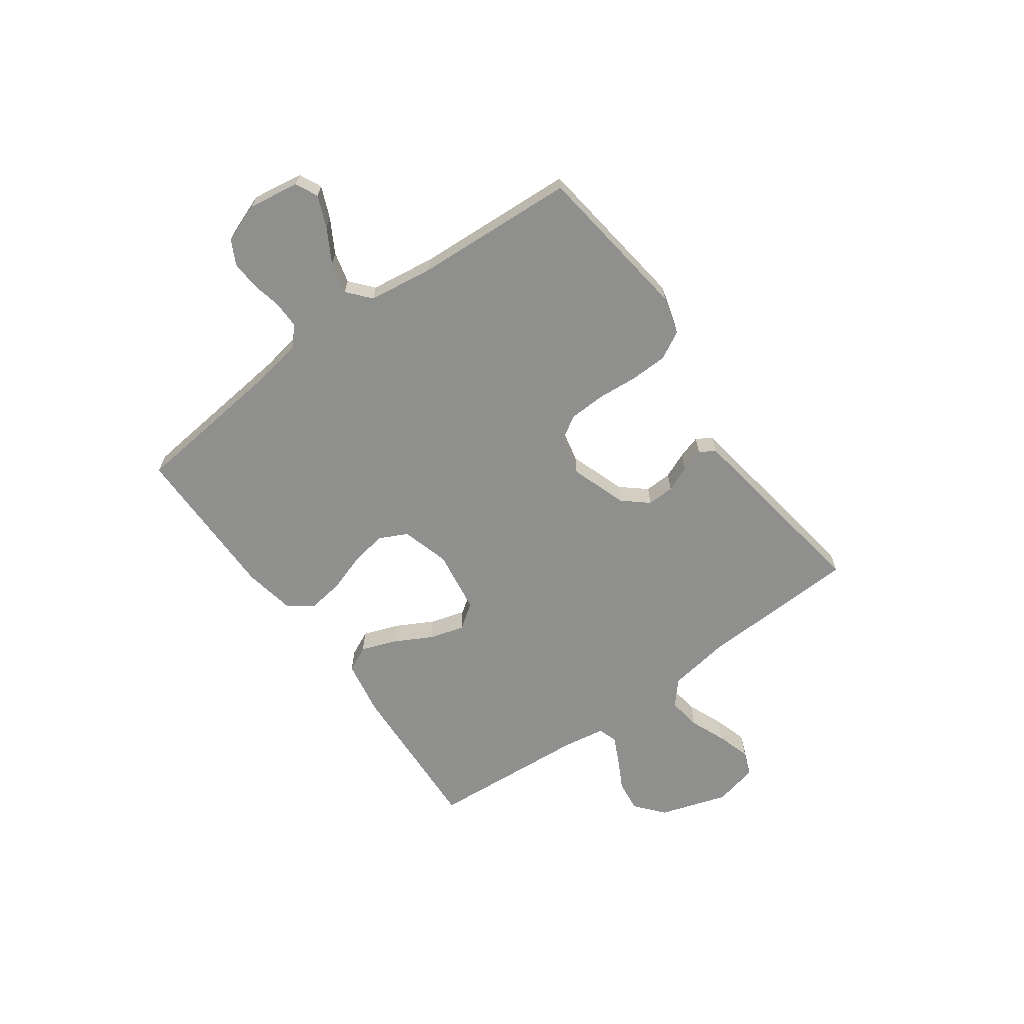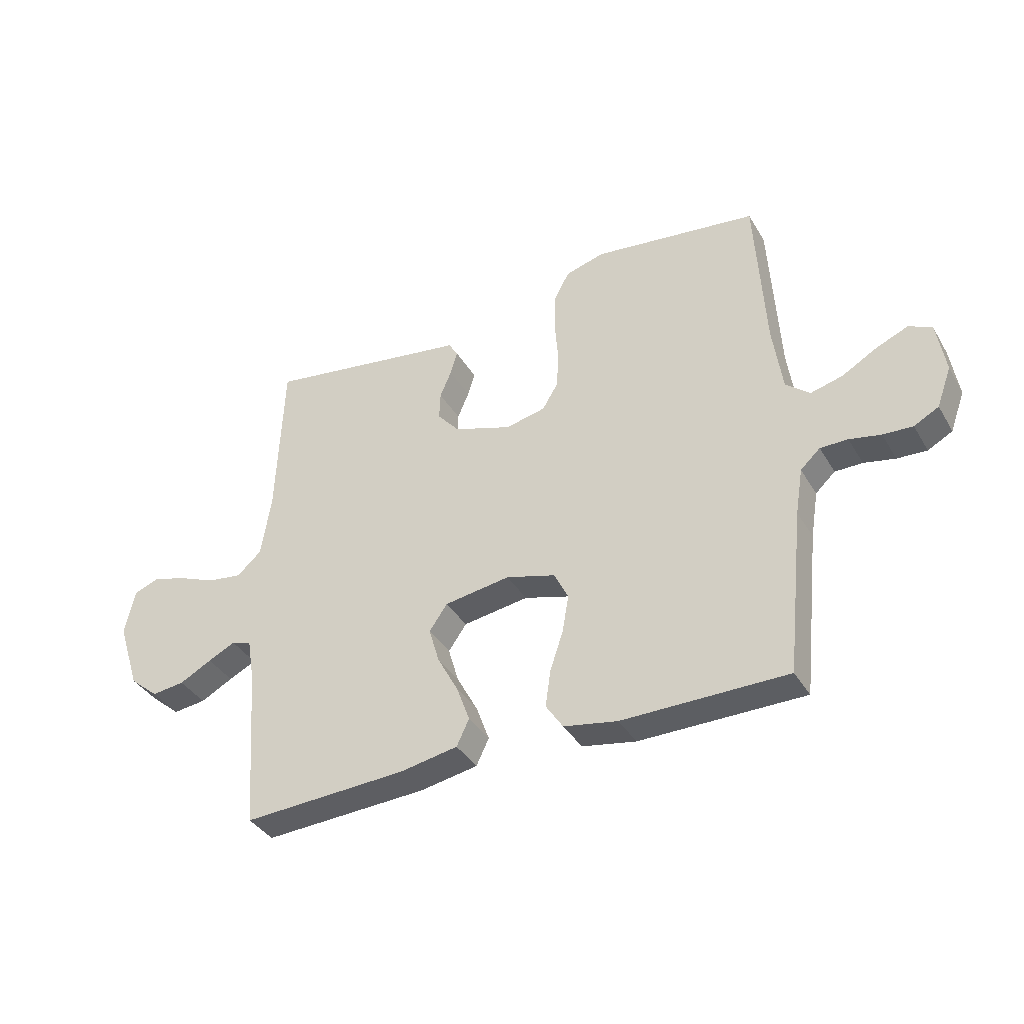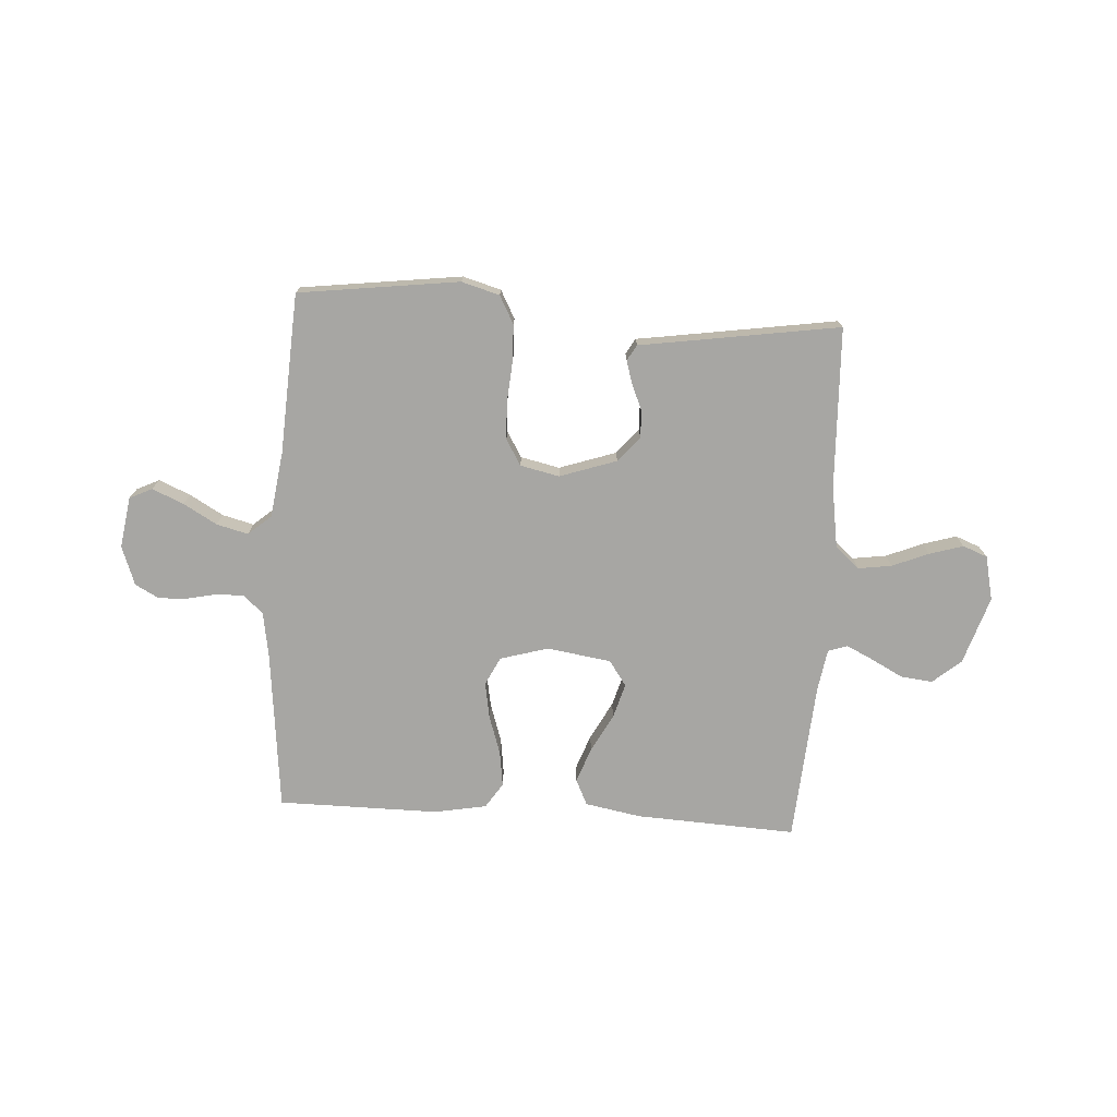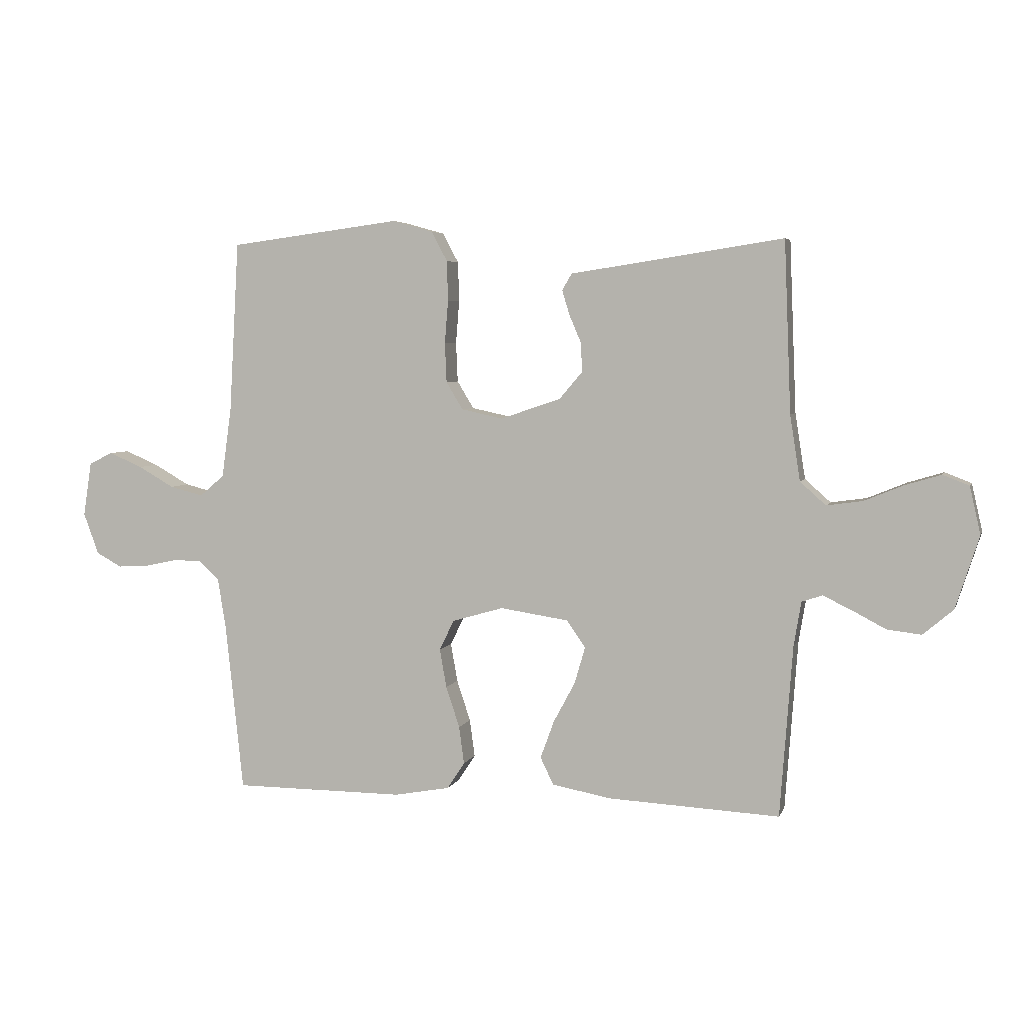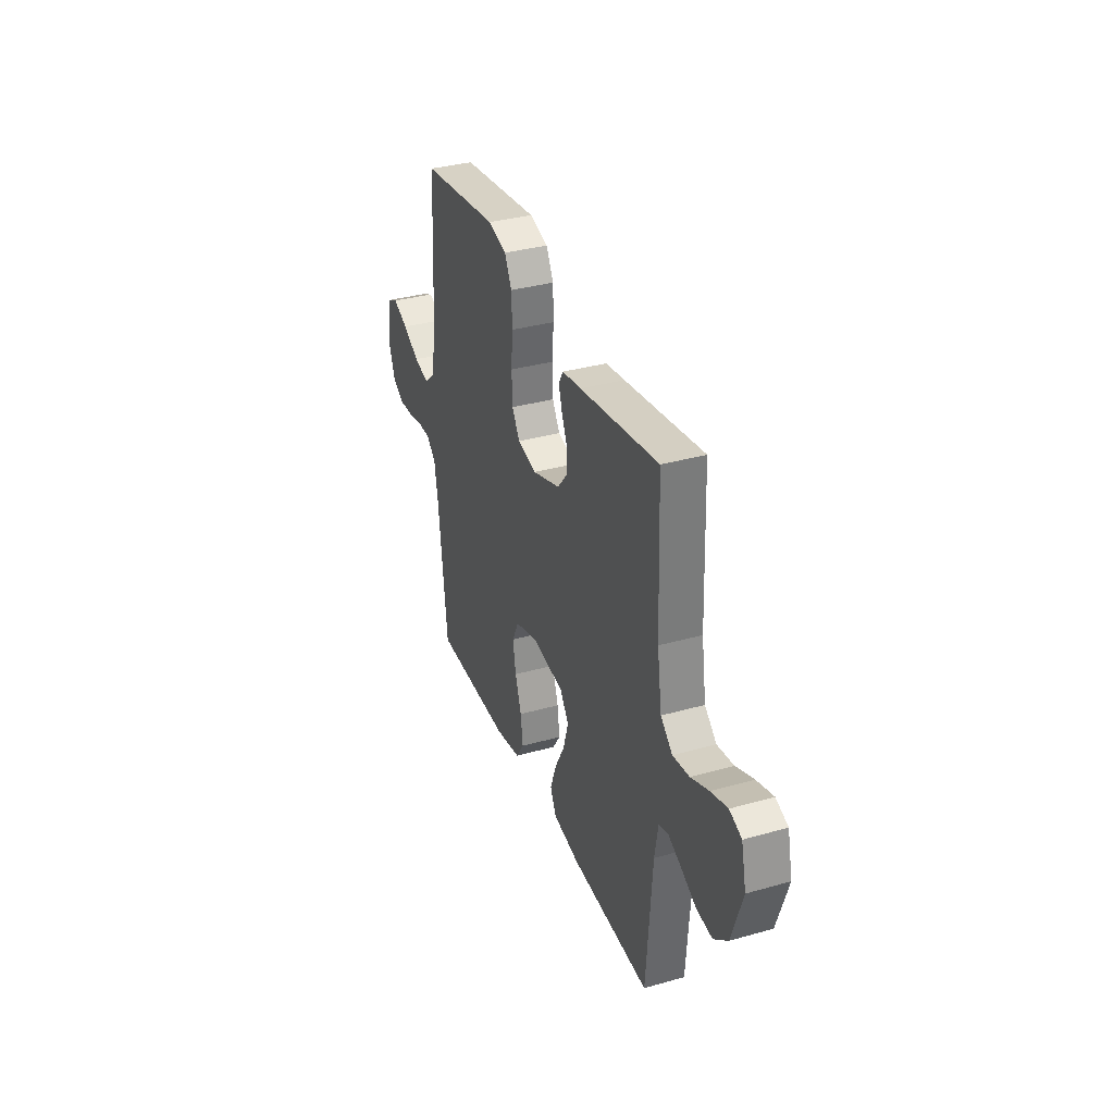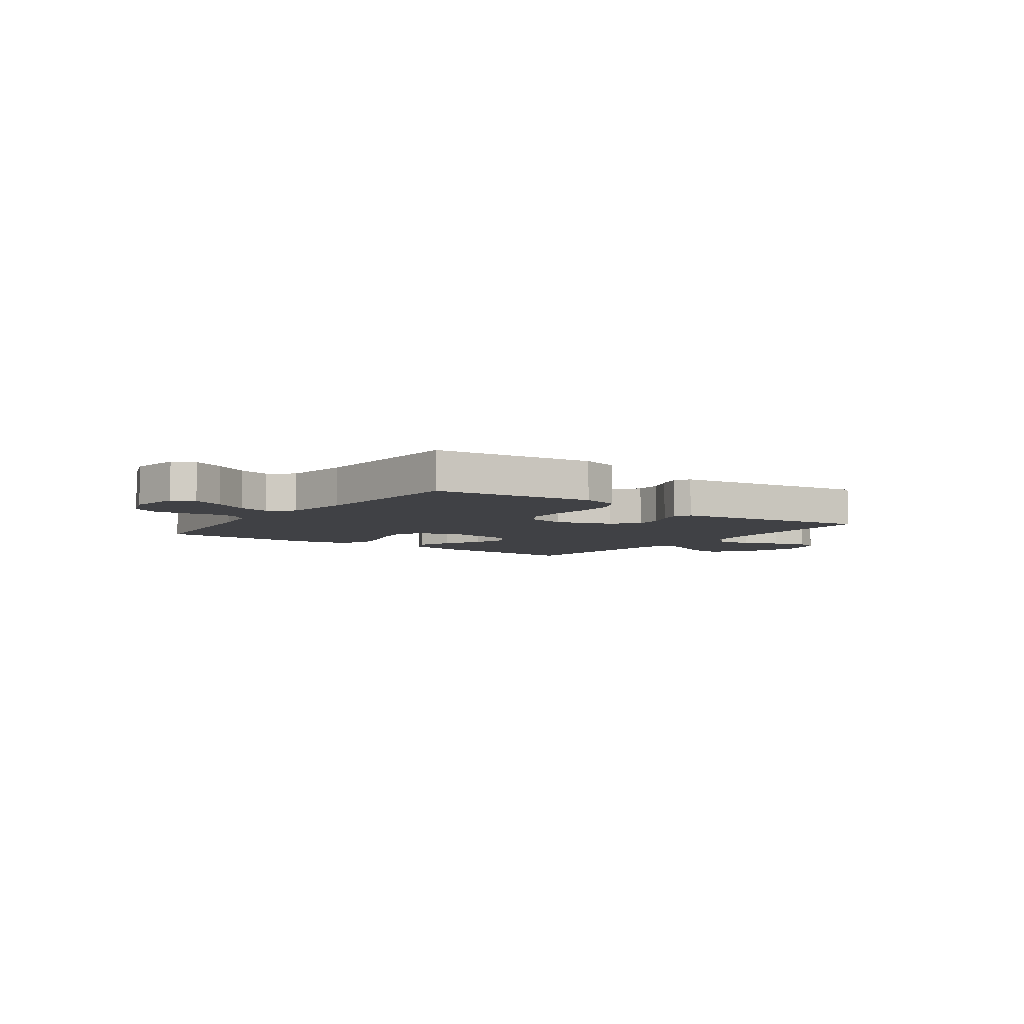
<metadata>
{"format":"obj","ext":"obj","renderer":"f3d","projection":"perspective","resolution":1024,"background":"white","views":[{"elev":-65.3,"azim":-54.2,"up":"+Y"},{"elev":-37.6,"azim":-152.5,"up":"+Z"},{"elev":-74.2,"azim":-3.6,"up":"+Y"},{"elev":4.7,"azim":15.0,"up":"+Z"},{"elev":34.8,"azim":69.3,"up":"+Z"},{"elev":-5.9,"azim":-36.0,"up":"+Y"}]}
</metadata>
<code>
v 0.5 0.07 -0.5
v 0.2 0.07 -0.485
v 0.095 0.07 -0.466
v 0.072 0.07 -0.418
v 0.096 0.07 -0.352
v 0.134 0.07 -0.281
v 0.153 0.07 -0.216
v 0.12 0.07 -0.169
v 0 0.07 -0.151
v -0.09 0.07 -0.177
v -0.116 0.07 -0.23
v -0.104 0.07 -0.298
v -0.08 0.07 -0.37
v -0.071 0.07 -0.436
v -0.102 0.07 -0.483
v -0.2 0.07 -0.501
v -0.5 0.07 -0.5
v -0.532 0.07 -0.2
v -0.546 0.07 -0.115
v -0.582 0.07 -0.082
v -0.632 0.07 -0.082
v -0.689 0.07 -0.094
v -0.743 0.07 -0.097
v -0.788 0.07 -0.073
v -0.815 0.07 0
v -0.8 0.07 0.096
v -0.758 0.07 0.116
v -0.699 0.07 0.091
v -0.636 0.07 0.055
v -0.577 0.07 0.04
v -0.534 0.07 0.077
v -0.517 0.07 0.2
v -0.5 0.07 0.5
v -0.2 0.07 0.539
v -0.129 0.07 0.519
v -0.101 0.07 0.467
v -0.099 0.07 0.397
v -0.105 0.07 0.321
v -0.102 0.07 0.252
v -0.073 0.07 0.204
v 0 0.07 0.188
v 0.106 0.07 0.224
v 0.146 0.07 0.271
v 0.144 0.07 0.322
v 0.123 0.07 0.371
v 0.11 0.07 0.414
v 0.127 0.07 0.443
v 0.2 0.07 0.454
v 0.5 0.07 0.5
v 0.512 0.07 0.2
v 0.53 0.07 0.085
v 0.575 0.07 0.045
v 0.638 0.07 0.054
v 0.706 0.07 0.082
v 0.769 0.07 0.101
v 0.815 0.07 0.083
v 0.834 0.07 0
v 0.793 0.07 -0.127
v 0.74 0.07 -0.172
v 0.68 0.07 -0.165
v 0.621 0.07 -0.134
v 0.571 0.07 -0.11
v 0.535 0.07 -0.122
v 0.522 0.07 -0.2
v 0.5 0 -0.5
v 0.2 0 -0.485
v 0.095 0 -0.466
v 0.072 0 -0.418
v 0.096 0 -0.352
v 0.134 0 -0.281
v 0.153 0 -0.216
v 0.12 0 -0.169
v 0 0 -0.151
v -0.09 0 -0.177
v -0.116 0 -0.23
v -0.104 0 -0.298
v -0.08 0 -0.37
v -0.071 0 -0.436
v -0.102 0 -0.483
v -0.2 0 -0.501
v -0.5 0 -0.5
v -0.532 0 -0.2
v -0.546 0 -0.115
v -0.582 0 -0.082
v -0.632 0 -0.082
v -0.689 0 -0.094
v -0.743 0 -0.097
v -0.788 0 -0.073
v -0.815 0 0
v -0.8 0 0.096
v -0.758 0 0.116
v -0.699 0 0.091
v -0.636 0 0.055
v -0.577 0 0.04
v -0.534 0 0.077
v -0.517 0 0.2
v -0.5 0 0.5
v -0.2 0 0.539
v -0.129 0 0.519
v -0.101 0 0.467
v -0.099 0 0.397
v -0.105 0 0.321
v -0.102 0 0.252
v -0.073 0 0.204
v 0 0 0.188
v 0.106 0 0.224
v 0.146 0 0.271
v 0.144 0 0.322
v 0.123 0 0.371
v 0.11 0 0.414
v 0.127 0 0.443
v 0.2 0 0.454
v 0.5 0 0.5
v 0.512 0 0.2
v 0.53 0 0.085
v 0.575 0 0.045
v 0.638 0 0.054
v 0.706 0 0.082
v 0.769 0 0.101
v 0.815 0 0.083
v 0.834 0 0
v 0.793 0 -0.127
v 0.74 0 -0.172
v 0.68 0 -0.165
v 0.621 0 -0.134
v 0.571 0 -0.11
v 0.535 0 -0.122
v 0.522 0 -0.2
f 59 60 61
f 58 59 61
f 57 58 61
f 56 57 61
f 55 56 61
f 54 55 61
f 53 54 61
f 52 53 61 62
f 51 52 62 63
f 48 49 50
f 51 63 64
f 50 51 64
f 48 50 64
f 47 48 64
f 46 47 64
f 45 46 64
f 44 45 64
f 36 37 38
f 35 36 38
f 34 35 38
f 33 34 38
f 32 33 38
f 31 32 38 39
f 30 31 39 40
f 27 28 29
f 26 27 29
f 25 26 29
f 24 25 29
f 23 24 29
f 22 23 29
f 21 22 29
f 20 21 29 30
f 30 40 41
f 20 30 41
f 19 20 41
f 16 17 18
f 15 16 18
f 14 15 18
f 13 14 18
f 12 13 18
f 11 12 18 19
f 4 5 6
f 3 4 6
f 2 3 6
f 1 2 6
f 64 1 6
f 64 6 7
f 43 44 64
f 64 7 8
f 43 64 8
f 42 43 8
f 19 41 42
f 11 19 42
f 10 11 42
f 9 10 42
f 8 9 42
f 125 124 123
f 125 123 122
f 125 122 121
f 125 121 120
f 125 120 119
f 125 119 118
f 125 118 117
f 126 125 117 116
f 127 126 116 115
f 114 113 112
f 128 127 115
f 128 115 114
f 128 114 112
f 128 112 111
f 128 111 110
f 128 110 109
f 128 109 108
f 102 101 100
f 102 100 99
f 102 99 98
f 102 98 97
f 102 97 96
f 103 102 96 95
f 104 103 95 94
f 93 92 91
f 93 91 90
f 93 90 89
f 93 89 88
f 93 88 87
f 93 87 86
f 93 86 85
f 94 93 85 84
f 105 104 94
f 105 94 84
f 105 84 83
f 82 81 80
f 82 80 79
f 82 79 78
f 82 78 77
f 82 77 76
f 83 82 76 75
f 70 69 68
f 70 68 67
f 70 67 66
f 70 66 65
f 70 65 128
f 71 70 128
f 128 108 107
f 72 71 128
f 72 128 107
f 72 107 106
f 106 105 83
f 106 83 75
f 106 75 74
f 106 74 73
f 106 73 72
f 1 65 66 2
f 2 66 67 3
f 3 67 68 4
f 4 68 69 5
f 5 69 70 6
f 6 70 71 7
f 7 71 72 8
f 8 72 73 9
f 9 73 74 10
f 10 74 75 11
f 11 75 76 12
f 12 76 77 13
f 13 77 78 14
f 14 78 79 15
f 15 79 80 16
f 16 80 81 17
f 17 81 82 18
f 18 82 83 19
f 19 83 84 20
f 20 84 85 21
f 21 85 86 22
f 22 86 87 23
f 23 87 88 24
f 24 88 89 25
f 25 89 90 26
f 26 90 91 27
f 27 91 92 28
f 28 92 93 29
f 29 93 94 30
f 30 94 95 31
f 31 95 96 32
f 32 96 97 33
f 33 97 98 34
f 34 98 99 35
f 35 99 100 36
f 36 100 101 37
f 37 101 102 38
f 38 102 103 39
f 39 103 104 40
f 40 104 105 41
f 41 105 106 42
f 42 106 107 43
f 43 107 108 44
f 44 108 109 45
f 45 109 110 46
f 46 110 111 47
f 47 111 112 48
f 48 112 113 49
f 49 113 114 50
f 50 114 115 51
f 51 115 116 52
f 52 116 117 53
f 53 117 118 54
f 54 118 119 55
f 55 119 120 56
f 56 120 121 57
f 57 121 122 58
f 58 122 123 59
f 59 123 124 60
f 60 124 125 61
f 61 125 126 62
f 62 126 127 63
f 63 127 128 64
f 64 128 65 1

</code>
